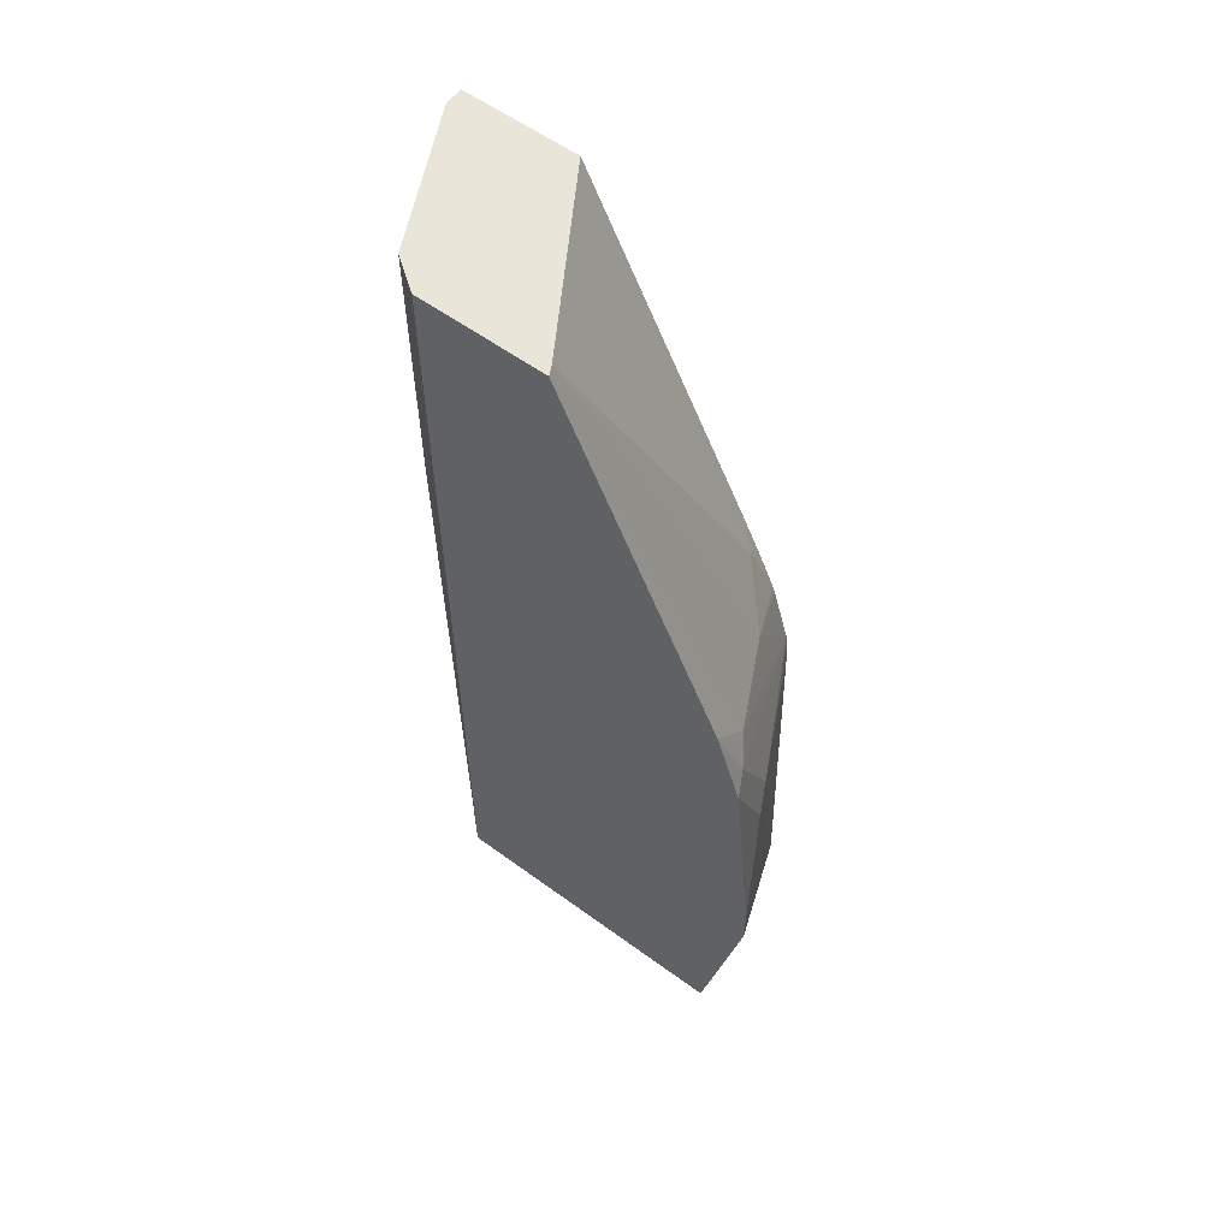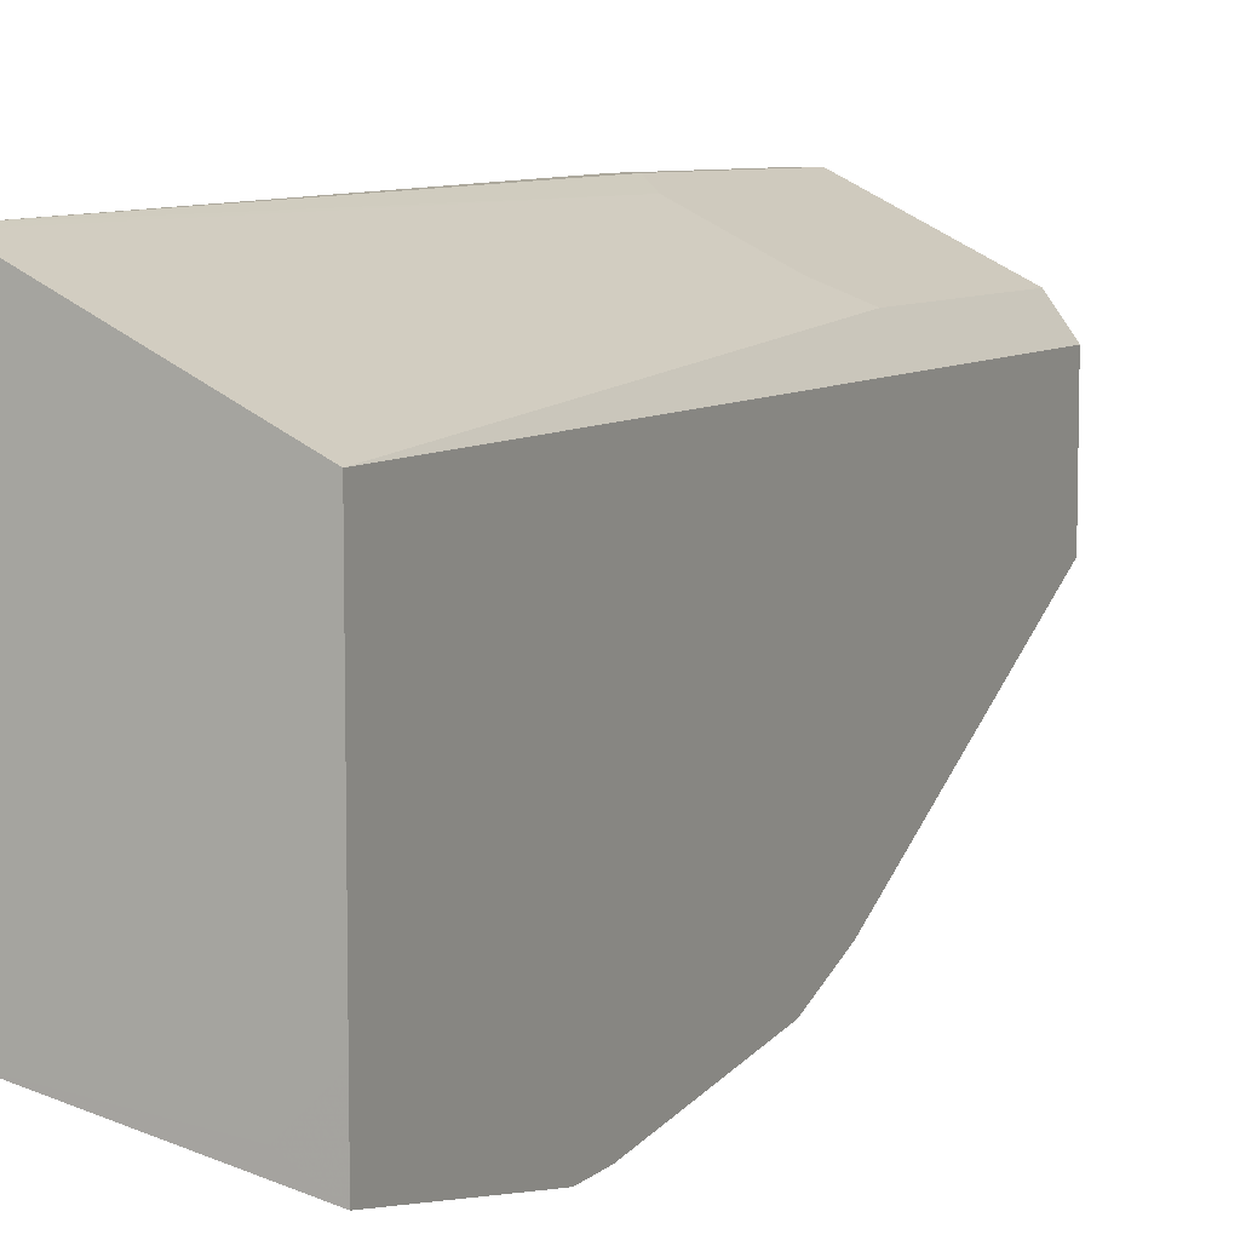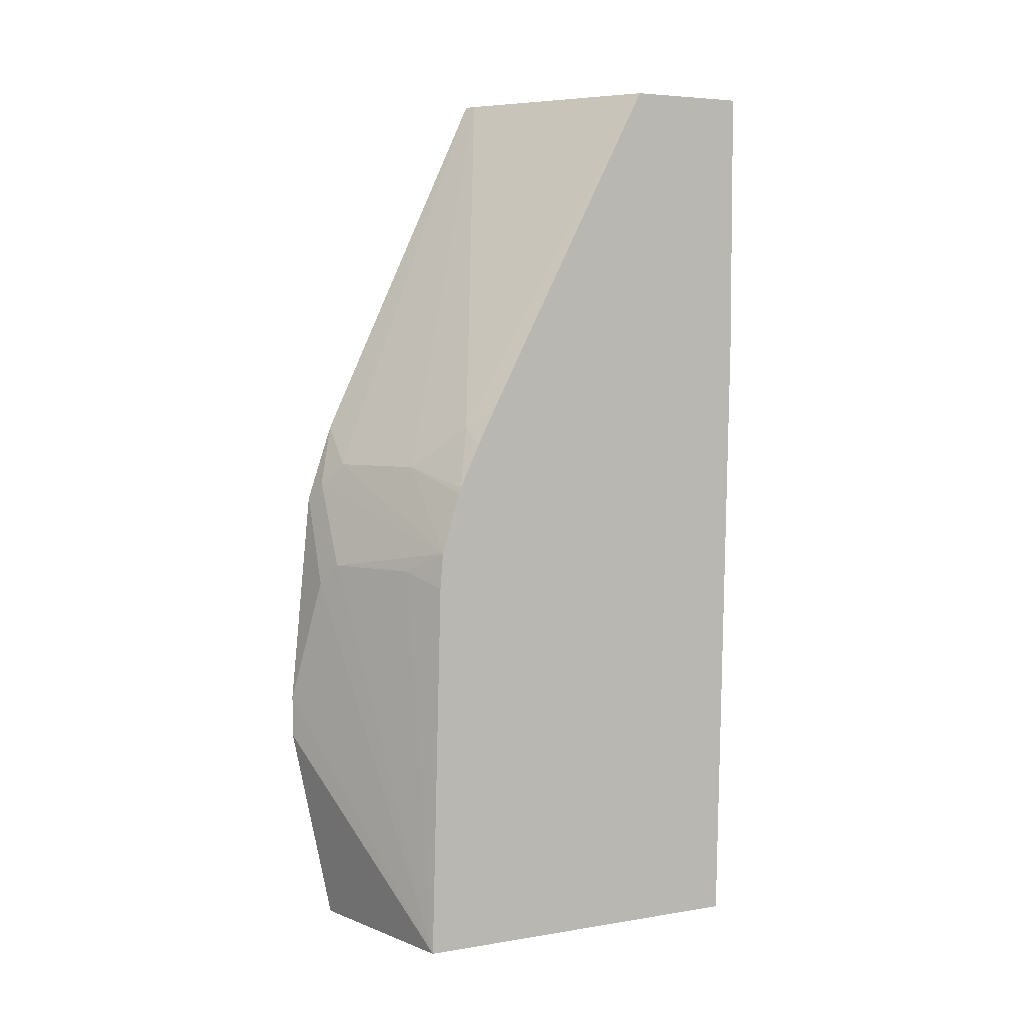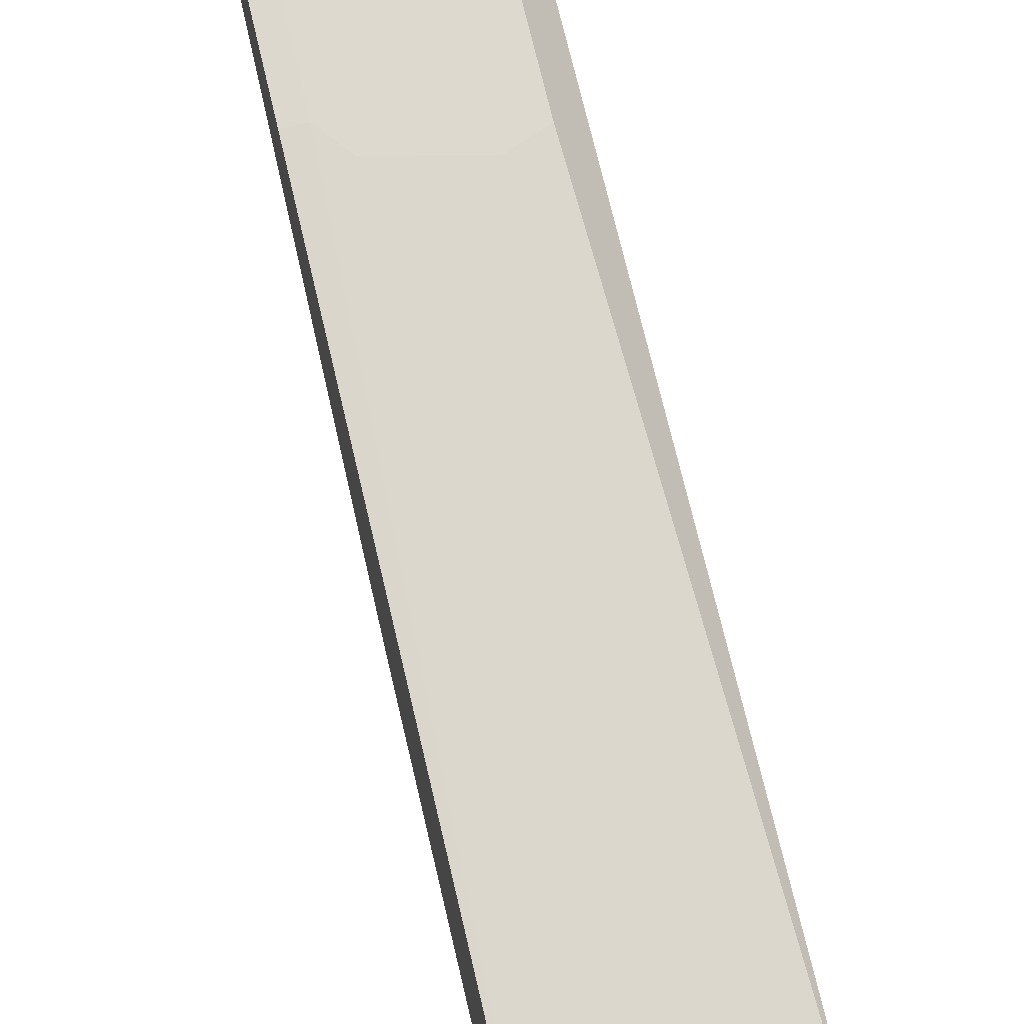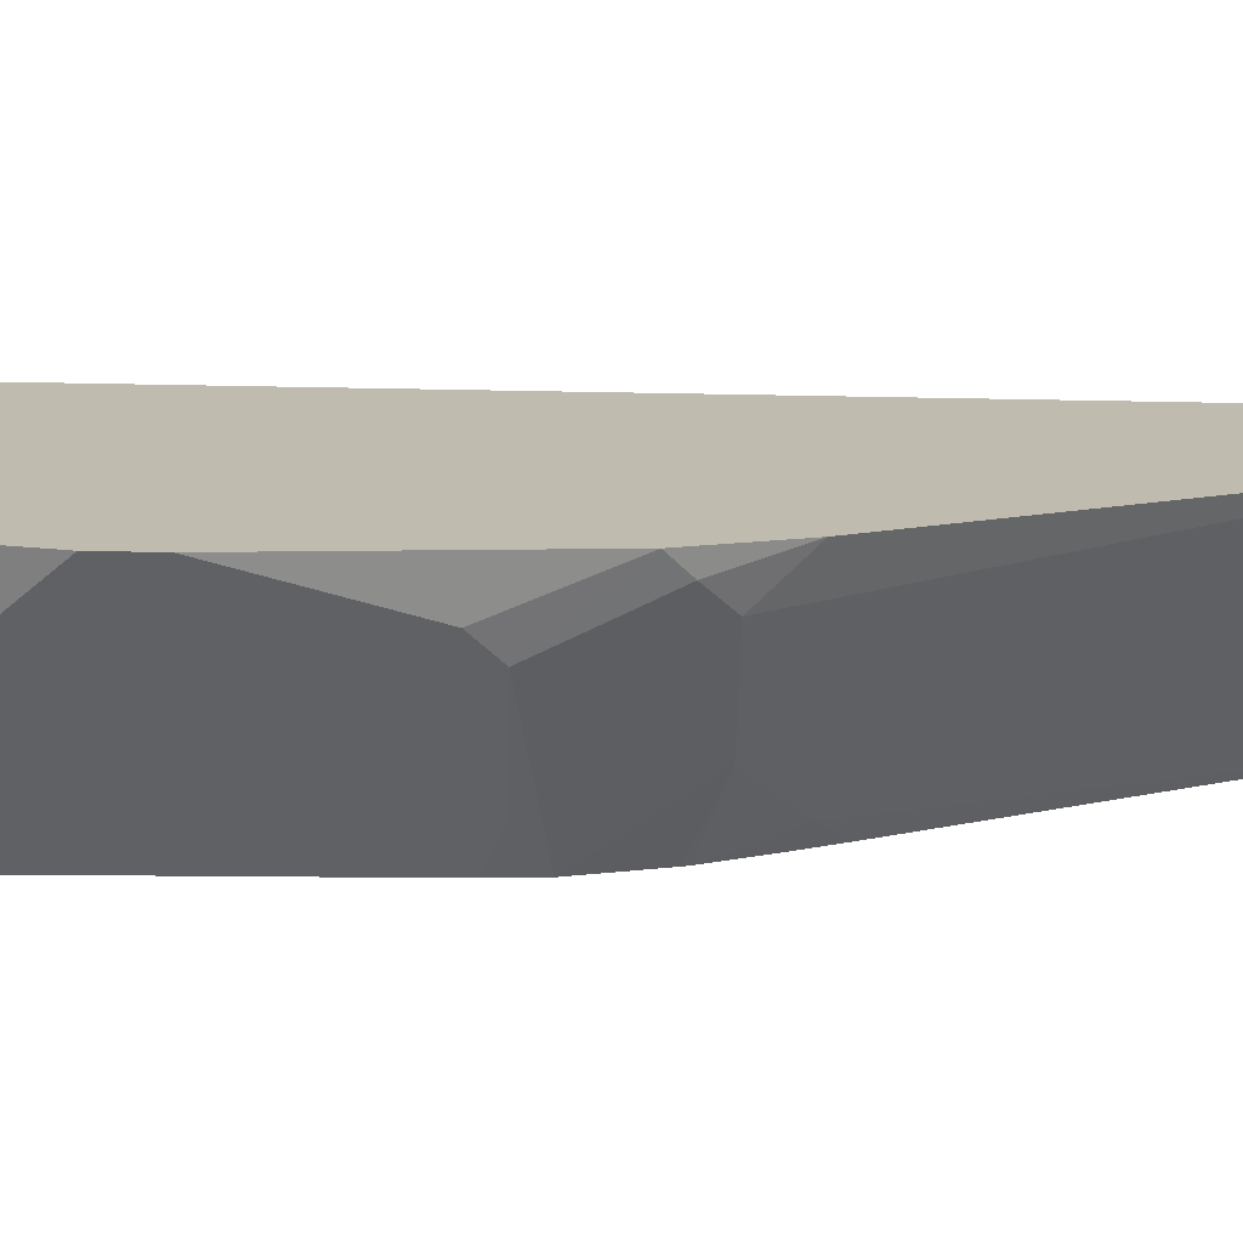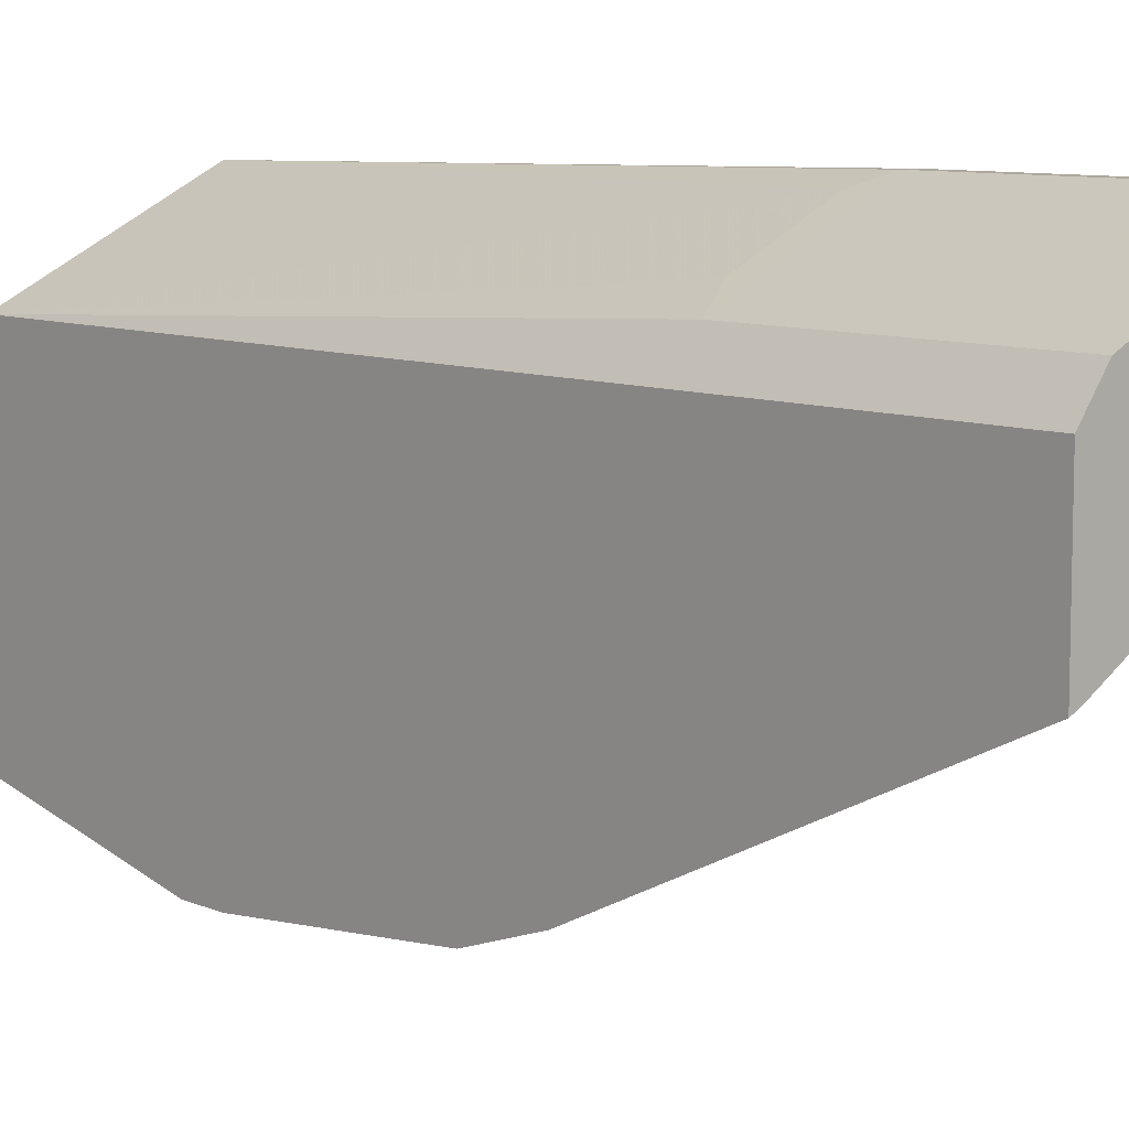
<metadata>
{"format":"obj","ext":"obj","renderer":"f3d","projection":"perspective","resolution":1024,"background":"white","views":[{"elev":57.7,"azim":-52.9,"up":"+Z"},{"elev":7.5,"azim":-154.6,"up":"+Y"},{"elev":4.9,"azim":62.5,"up":"+Z"},{"elev":72.6,"azim":166.7,"up":"+Y"},{"elev":-74.0,"azim":-91.0,"up":"+Y"},{"elev":8.6,"azim":-41.3,"up":"+Y"}]}
</metadata>
<code>
v -0.3768 0.2707 -0.3482
v -0.3768 0.2707 -0.3166
v -0.3768 0.3022 -0.499
v -0.2396 0.3318 -0.499
v -0.3483 0.285 -0.2216
v -0.3768 0.2866 -0.1551
v -0.3768 0.346 -0.499
v -0.3496 0.3191 -0.499
v -0.3483 0.3191 -0.499
v -0.2396 0.5926 -0.499
v -0.2396 0.3394 -0.2168
v -0.2691 0.3246 -0.2058
v -0.3325 0.2929 -0.2058
v -0.3641 0.2929 -0.1425
v -0.3768 0.3056 -0.09823
v -0.3768 0.524 -0.499
v -0.2428 0.5911 -0.499
v -0.2691 0.5937 -0.04755
v -0.2533 0.6016 -0.0317
v -0.2396 0.6016 -0.0317
v -0.2396 0.3416 -0.19
v -0.3483 0.3048 -0.1267
v -0.3768 0.4291 0.1647
v -0.3768 0.524 0.1647
v -0.3589 0.5488 -0.0317
v -0.3325 0.562 -0.04755
v -0.2955 0.5805 -0.0317
v -0.2533 0.6016 0.1647
v -0.2396 0.6016 0.1647
v -0.2396 0.3552 -0.1446
v -0.285 0.3365 -0.1267
v -0.3694 0.4327 0.1647
v -0.3589 0.5488 0.1647
v -0.3546 0.551 0.1647
v -0.2955 0.5805 0.1647
v -0.2396 0.5135 0.1647
v -0.2396 0.3568 -0.1405
v -0.2533 0.3681 -0.09505
v -0.2396 0.3853 -0.08127
v -0.2396 0.3715 -0.1088
f 19 29 20
f 19 28 29
f 19 35 28
f 19 27 35
f 18 27 19
f 18 25 27
f 18 26 25
f 16 25 26
f 16 26 18
f 16 33 25
f 16 24 33
f 15 22 23
f 14 21 22
f 21 30 31
f 14 22 15
f 16 18 17
f 21 31 22
f 25 33 34
f 22 32 23
f 13 21 14
f 38 40 39
f 37 40 38
f 36 38 39
f 32 38 36
f 31 38 32
f 30 37 31
f 22 31 32
f 27 34 35
f 23 33 24
f 23 34 33
f 23 35 34
f 23 28 35
f 23 29 28
f 23 36 29
f 23 32 36
f 25 34 27
f 12 21 13
f 31 37 38
f 10 19 20
f 4 8 7
f 4 9 8
f 3 9 4
f 3 8 9
f 3 7 8
f 2 5 6
f 2 4 5
f 4 7 16
f 1 4 2
f 1 16 7
f 1 24 16
f 1 23 24
f 1 15 23
f 1 6 15
f 1 2 6
f 11 21 12
f 1 7 3
f 4 16 17
f 1 3 4
f 4 10 20
f 4 17 10
f 10 17 18
f 6 13 14
f 6 14 15
f 10 18 19
f 4 13 5
f 4 12 13
f 4 11 12
f 5 13 6
f 4 21 11
f 4 30 21
f 4 37 30
f 4 40 37
f 4 39 40
f 4 36 39
f 4 29 36
f 4 20 29

</code>
